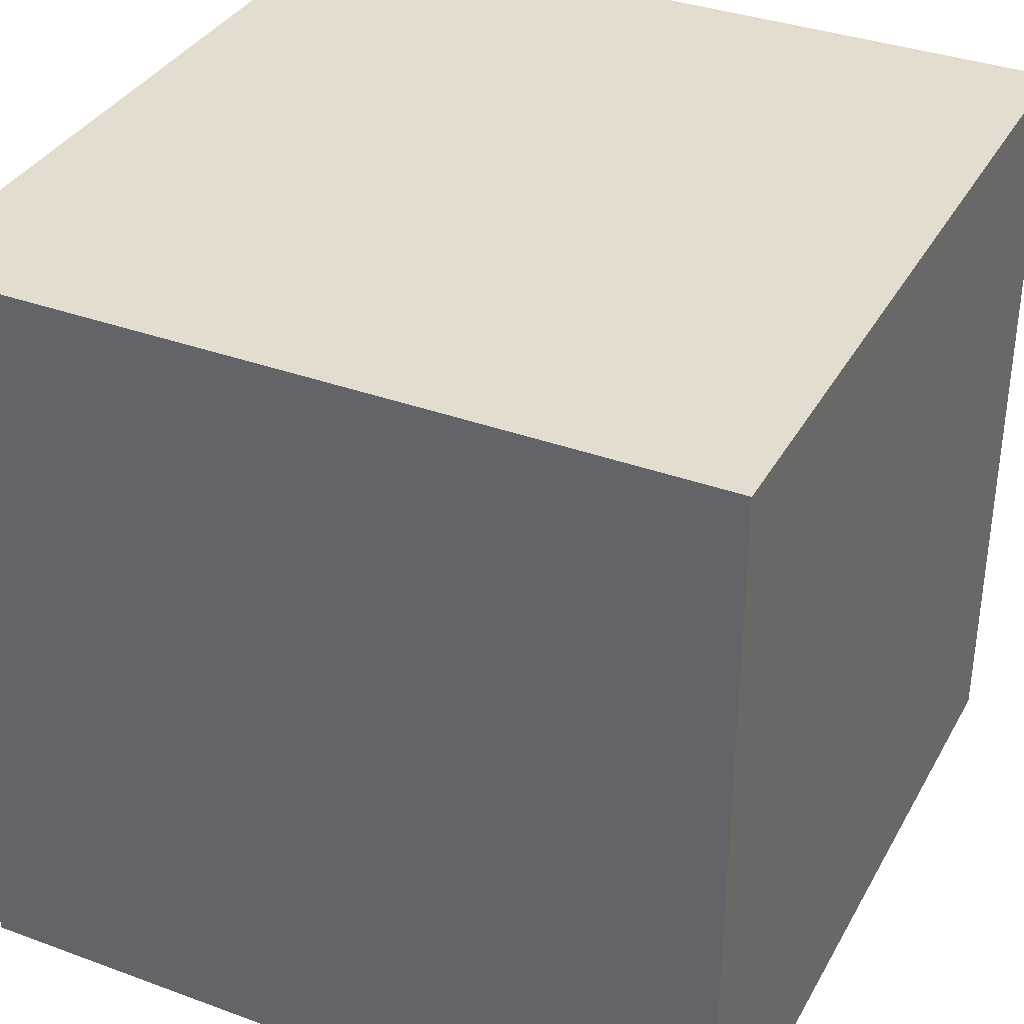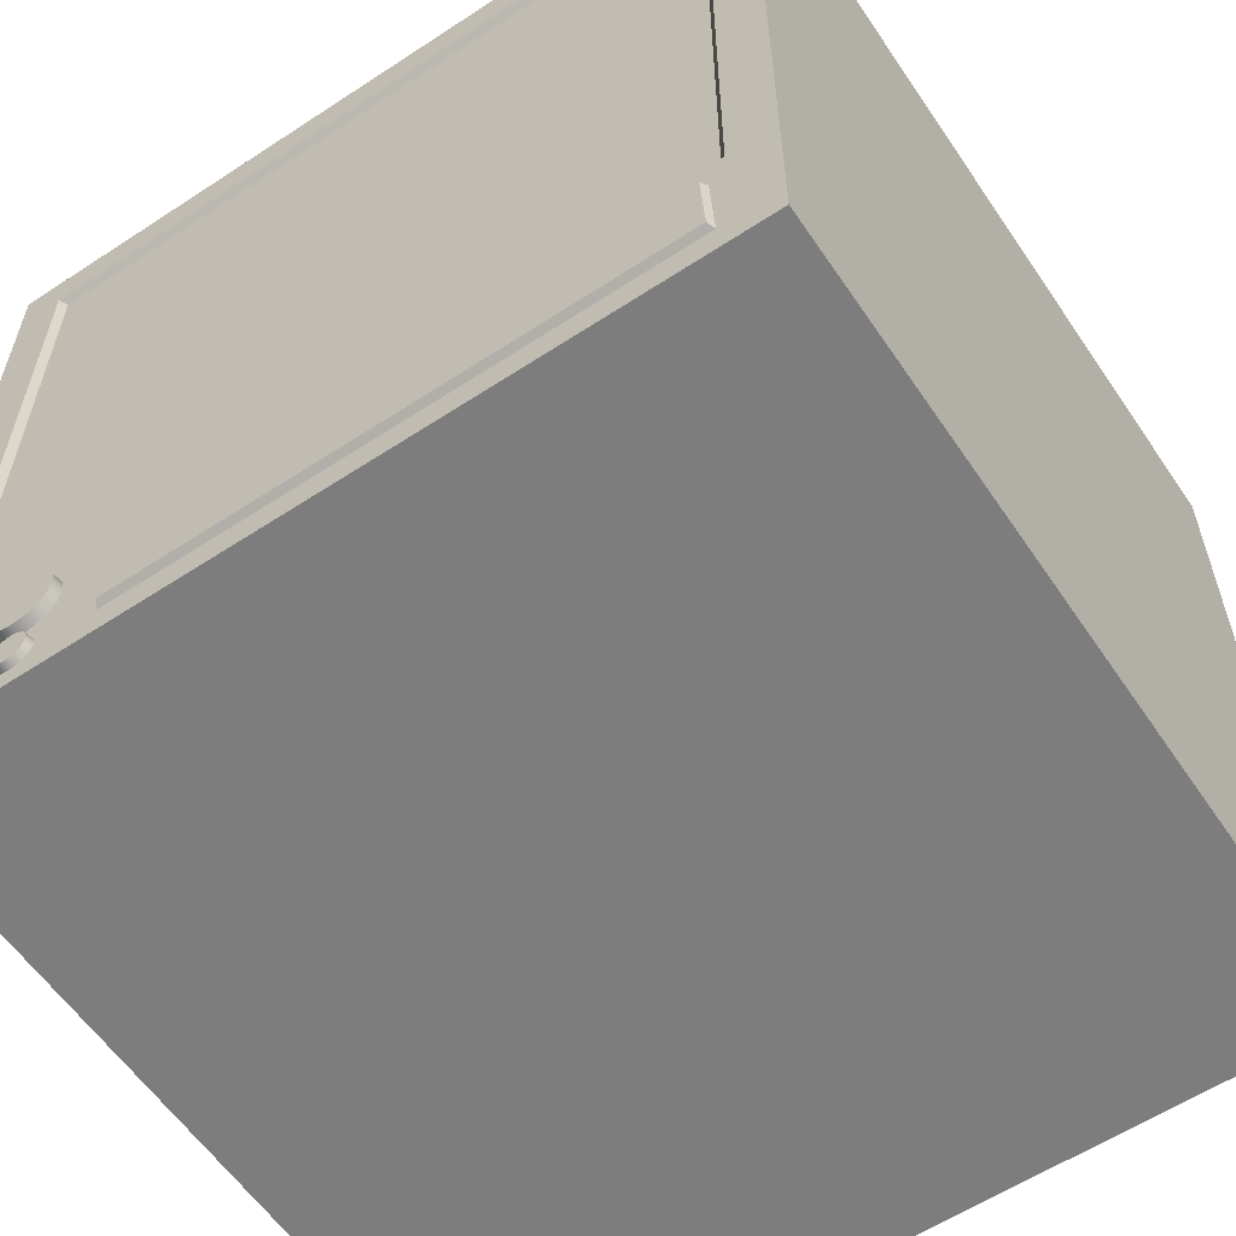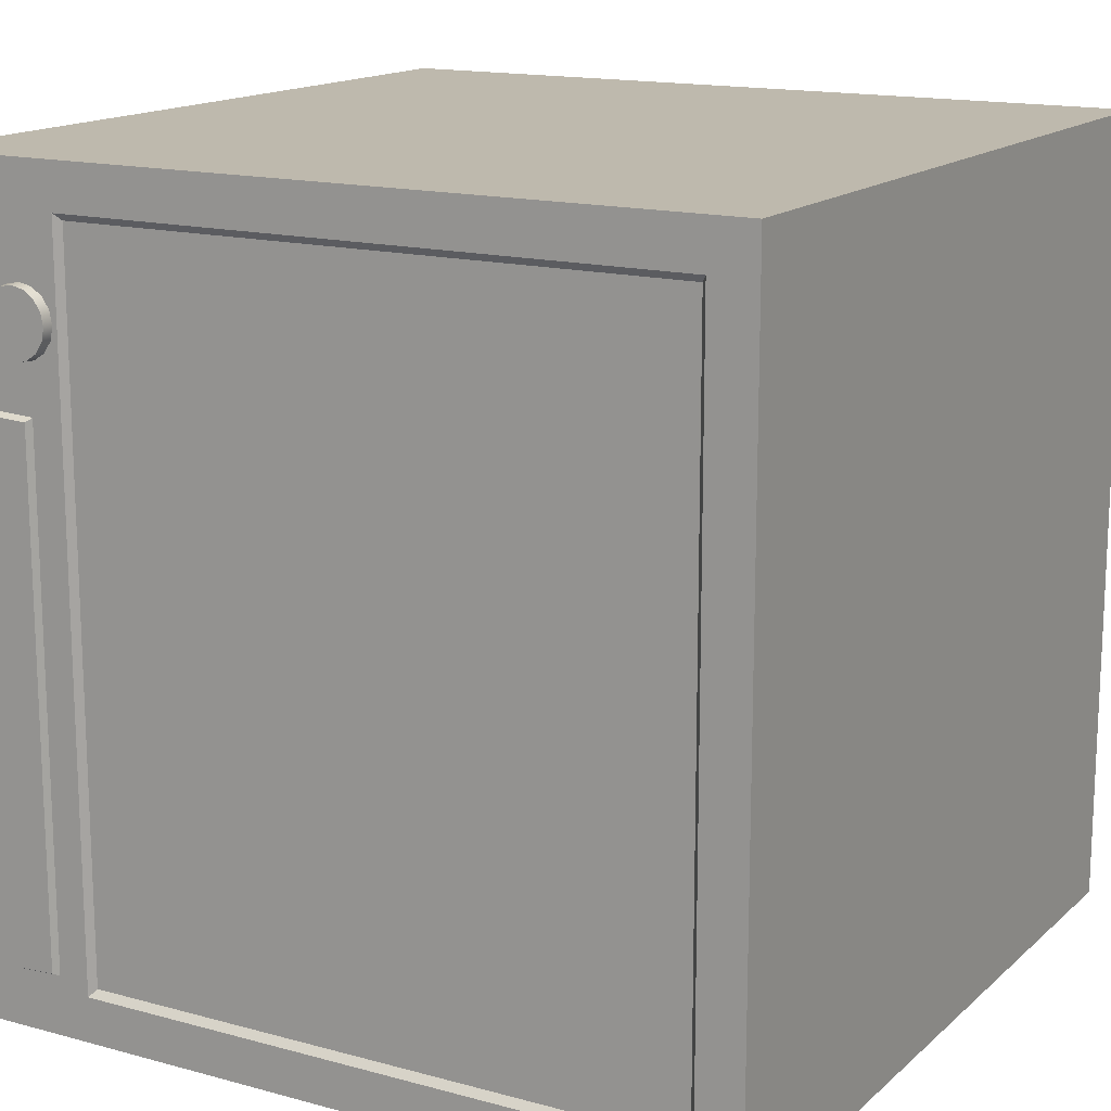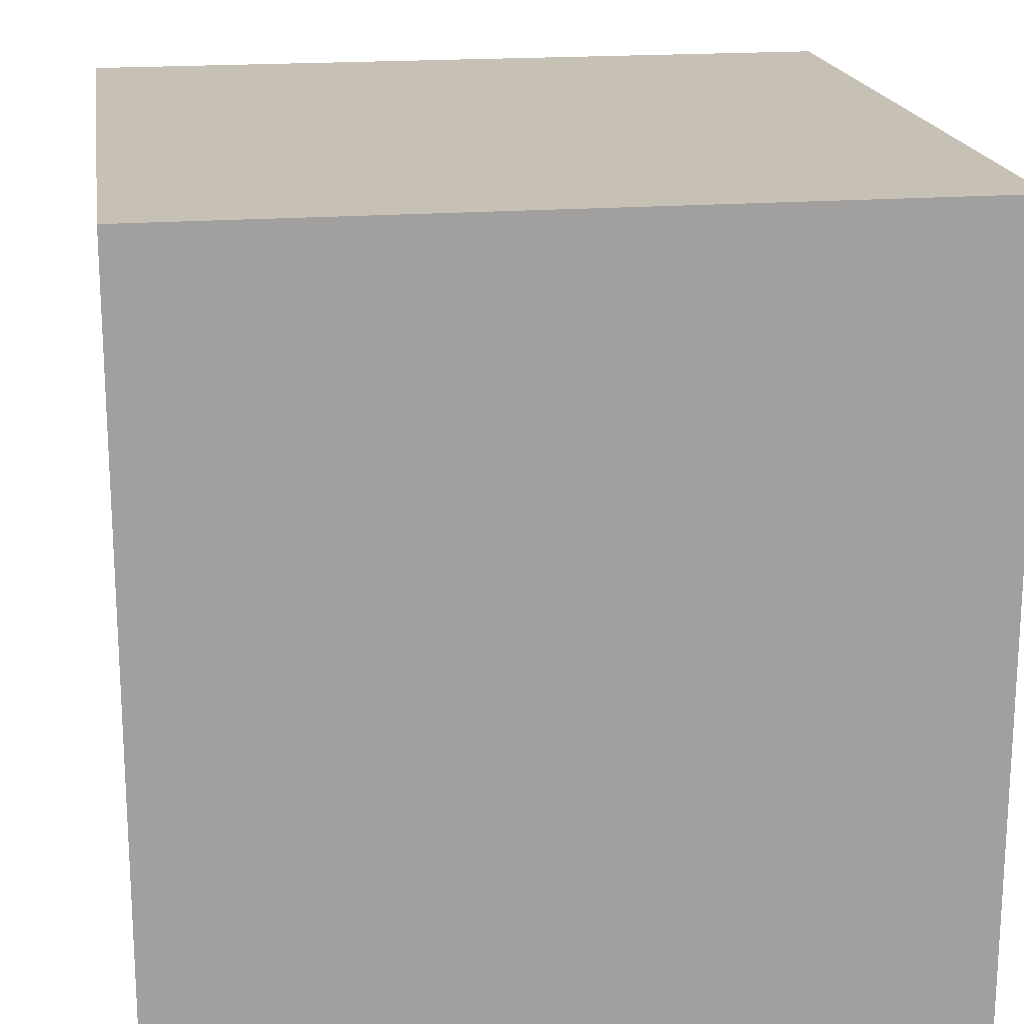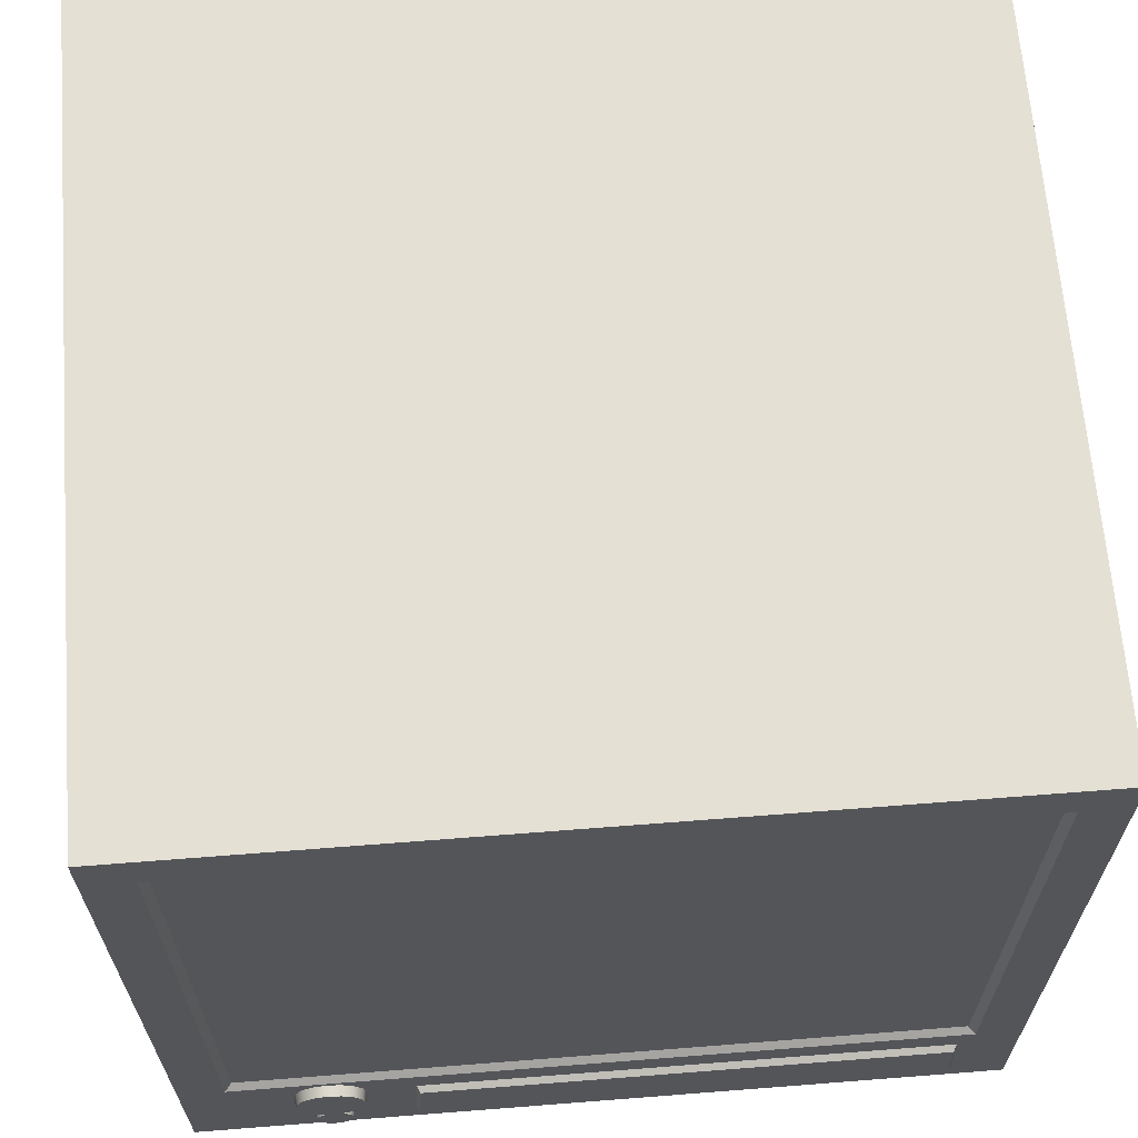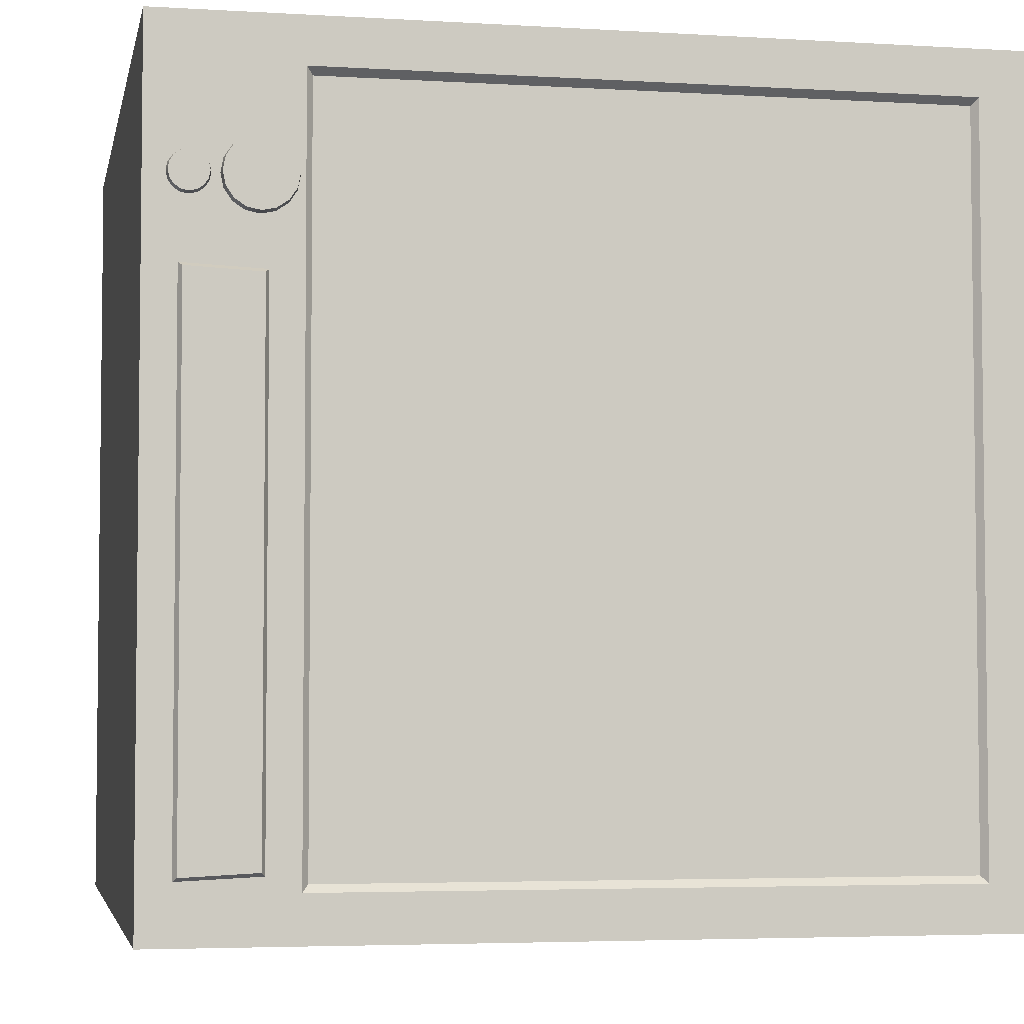
<metadata>
{"format":"obj","ext":"obj","renderer":"f3d","projection":"perspective","resolution":1024,"background":"white","views":[{"elev":35.6,"azim":-64.2,"up":"+Y"},{"elev":-59.2,"azim":124.0,"up":"+Y"},{"elev":15.3,"azim":120.0,"up":"+Z"},{"elev":18.6,"azim":-98.6,"up":"+Y"},{"elev":65.3,"azim":85.5,"up":"+Y"},{"elev":-4.2,"azim":78.8,"up":"+Z"}]}
</metadata>
<code>
o tele1_blocking
v -0.7474 -0.7474 0.7474
v -0.7474 0.7474 0.7474
v -0.7474 -0.7474 -0.7474
v -0.7474 0.7474 -0.7474
v 0.7474 -0.5425 0.3298
v 0.7474 0.6636 0.6636
v 0.7474 -0.5425 -0.637
v 0.7474 0.6636 -0.6636
v 0.7474 0.7474 -0.7474
v 0.7474 -0.6887 -0.6437
v 0.7474 -0.6887 0.3365
v 0.7474 0.7474 0.7474
v 0.7474 -0.7474 0.7474
v 0.7474 -0.7474 -0.7474
v 0.7474 -0.4838 0.6636
v 0.7474 -0.4838 -0.6636
v 0.7594 -0.682 0.3299
v 0.7594 -0.682 -0.6371
v 0.7594 -0.5492 0.3233
v 0.7594 -0.5492 -0.6305
v 0.7399 -0.5574 0.4184
v 0.767 -0.5574 0.4212
v 0.7399 -0.5824 0.4233
v 0.767 -0.5814 0.4259
v 0.7399 -0.6037 0.4375
v 0.767 -0.6017 0.4395
v 0.7399 -0.6178 0.4587
v 0.767 -0.6152 0.4598
v 0.7399 -0.6228 0.4838
v 0.767 -0.62 0.4838
v 0.7399 -0.6178 0.5088
v 0.767 -0.6152 0.5077
v 0.7399 -0.6037 0.53
v 0.767 -0.6017 0.528
v 0.7399 -0.5824 0.5442
v 0.767 -0.5814 0.5416
v 0.7399 -0.5574 0.5491
v 0.767 -0.5574 0.5463
v 0.7399 -0.5324 0.5442
v 0.767 -0.5335 0.5416
v 0.7399 -0.5112 0.53
v 0.767 -0.5132 0.528
v 0.7399 -0.497 0.5088
v 0.767 -0.4996 0.5077
v 0.7399 -0.492 0.4838
v 0.767 -0.4948 0.4838
v 0.7399 -0.497 0.4587
v 0.767 -0.4996 0.4598
v 0.7399 -0.5112 0.4375
v 0.767 -0.5132 0.4395
v 0.7399 -0.5324 0.4233
v 0.767 -0.5335 0.4259
v 0.7459 -0.6729 0.4471
v 0.7611 -0.6729 0.4496
v 0.7459 -0.6869 0.4498
v 0.7611 -0.6859 0.4522
v 0.7459 -0.6988 0.4578
v 0.7611 -0.697 0.4596
v 0.7459 -0.7068 0.4697
v 0.7611 -0.7044 0.4707
v 0.7459 -0.7096 0.4838
v 0.7611 -0.707 0.4838
v 0.7459 -0.7068 0.4978
v 0.7611 -0.7044 0.4968
v 0.7459 -0.6988 0.5097
v 0.7611 -0.697 0.5079
v 0.7459 -0.6869 0.5177
v 0.7611 -0.6859 0.5153
v 0.7459 -0.6729 0.5204
v 0.7611 -0.6729 0.5179
v 0.7459 -0.6588 0.5177
v 0.7611 -0.6598 0.5153
v 0.7459 -0.6469 0.5097
v 0.7611 -0.6488 0.5079
v 0.7459 -0.639 0.4978
v 0.7611 -0.6414 0.4968
v 0.7459 -0.6362 0.4838
v 0.7611 -0.6388 0.4838
v 0.7459 -0.639 0.4697
v 0.7611 -0.6414 0.4707
v 0.7459 -0.6469 0.4578
v 0.7611 -0.6488 0.4596
v 0.7459 -0.6588 0.4498
v 0.7611 -0.6598 0.4522
v 0.735 0.6526 -0.6508
v 0.735 -0.4728 -0.6508
v 0.735 -0.4728 0.6508
v 0.735 0.6526 0.6508
f 1 2 4 3
f 3 4 9 14
f 6 15 87 88
f 13 12 2 1
f 3 14 13 1
f 9 4 2 12
f 8 16 14 9
f 7 5 19 20
f 6 8 9 12
f 15 6 12 13
f 10 11 13 14
f 5 7 16 15
f 7 10 14 16
f 11 5 15 13
f 10 7 20 18
f 11 10 18 17
f 5 11 17 19
f 15 16 86 87
f 8 6 88 85
f 16 8 85 86
f 86 85 88 87
f 20 19 17 18
f 21 22 24 23
f 23 24 26 25
f 25 26 28 27
f 27 28 30 29
f 29 30 32 31
f 31 32 34 33
f 33 34 36 35
f 35 36 38 37
f 37 38 40 39
f 39 40 42 41
f 41 42 44 43
f 43 44 46 45
f 45 46 48 47
f 47 48 50 49
f 24 30 28 26
f 49 50 52 51
f 51 52 22 21
f 21 23 49 51
f 53 54 56 55
f 55 56 58 57
f 57 58 60 59
f 59 60 62 61
f 61 62 64 63
f 63 64 66 65
f 65 66 68 67
f 67 68 70 69
f 69 70 72 71
f 71 72 74 73
f 73 74 76 75
f 75 76 78 77
f 77 78 80 79
f 79 80 82 81
f 56 54 60 58
f 81 82 84 83
f 83 84 54 53
f 53 55 81 83
f 30 24 42 36
f 36 42 40 38
f 36 34 32 30
f 42 24 50 44
f 44 50 48 46
f 50 24 22 52
f 60 54 72 66
f 66 72 70 68
f 66 64 62 60
f 72 54 80 74
f 74 80 78 76
f 80 54 84 82
f 81 67 73 79
f 79 73 75 77
f 73 67 69 71
f 67 61 63 65
f 61 55 57 59
f 61 67 81 55
f 49 35 41 47
f 47 41 43 45
f 41 35 37 39
f 35 29 31 33
f 29 23 25 27
f 29 35 49 23

</code>
